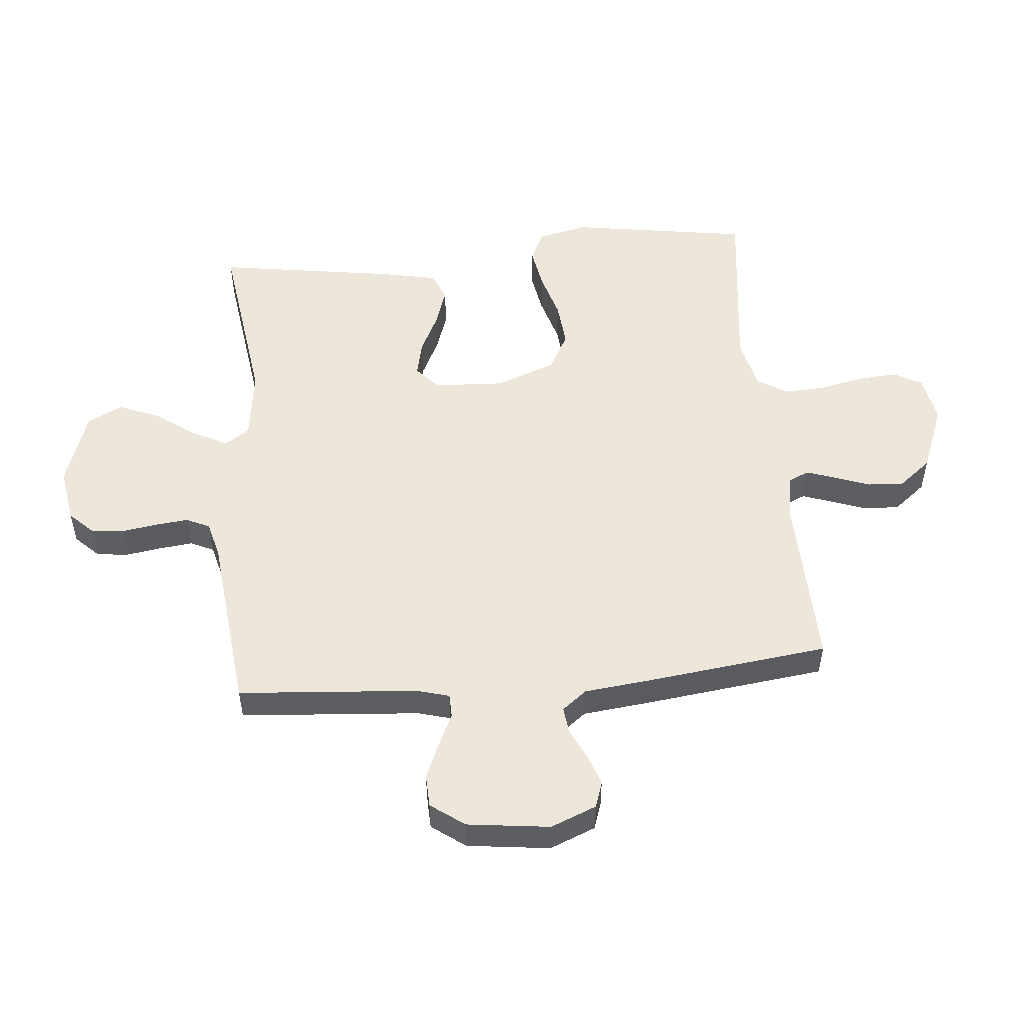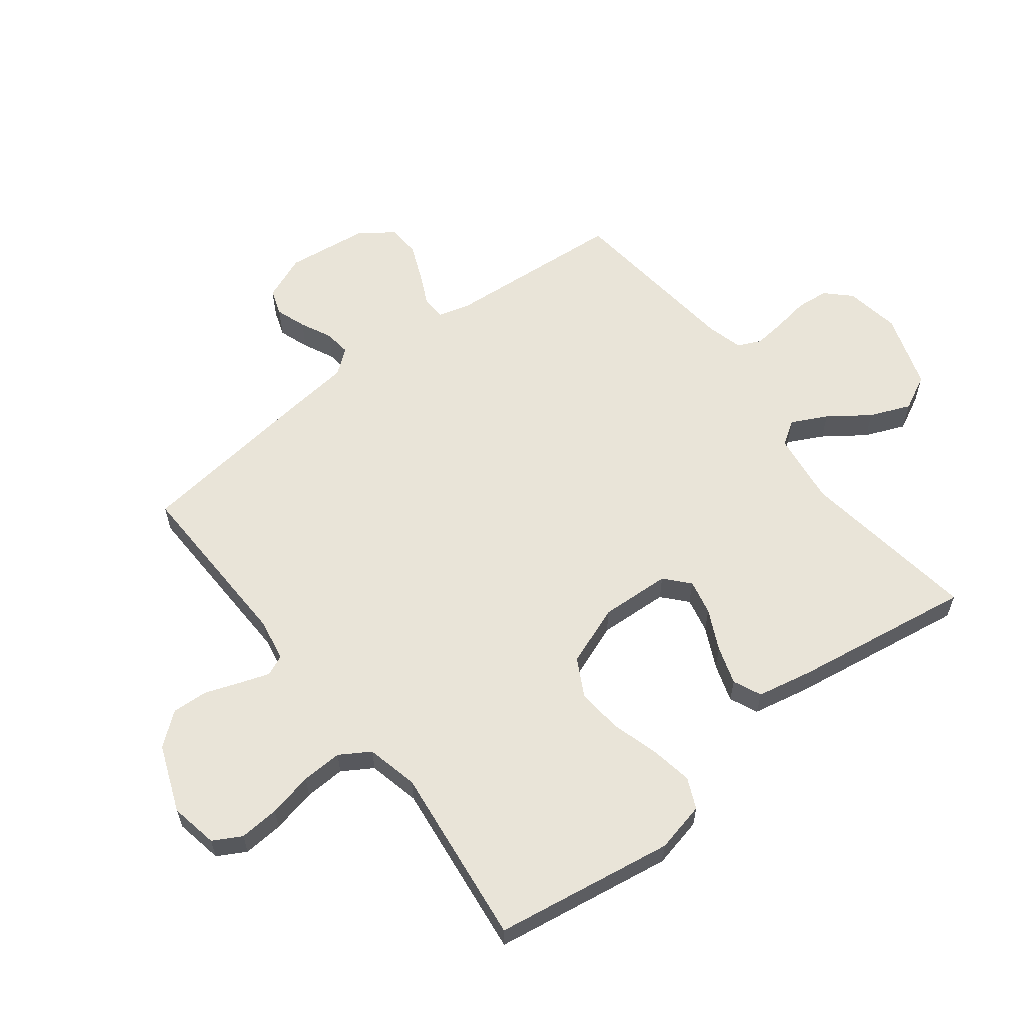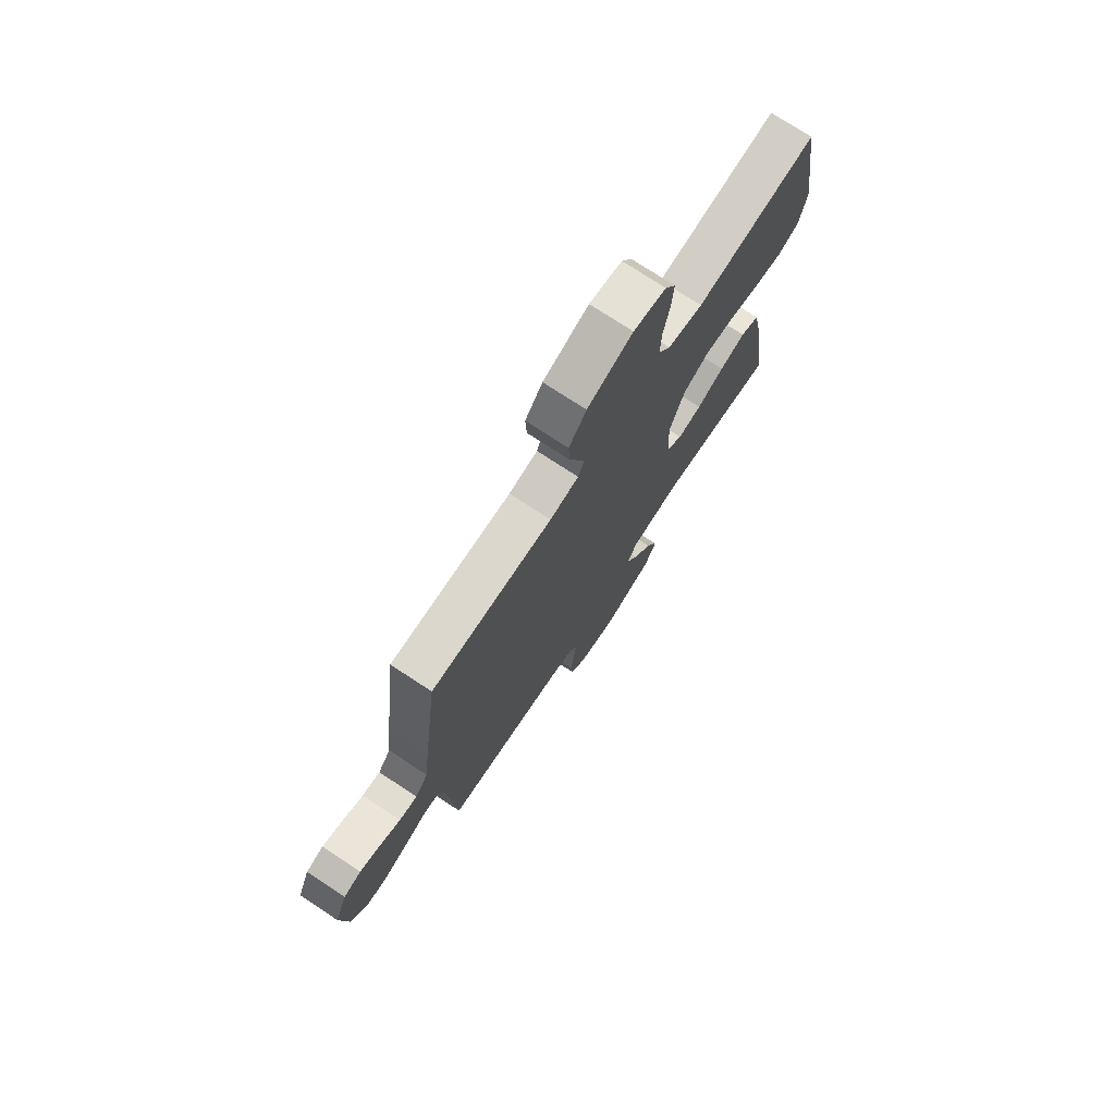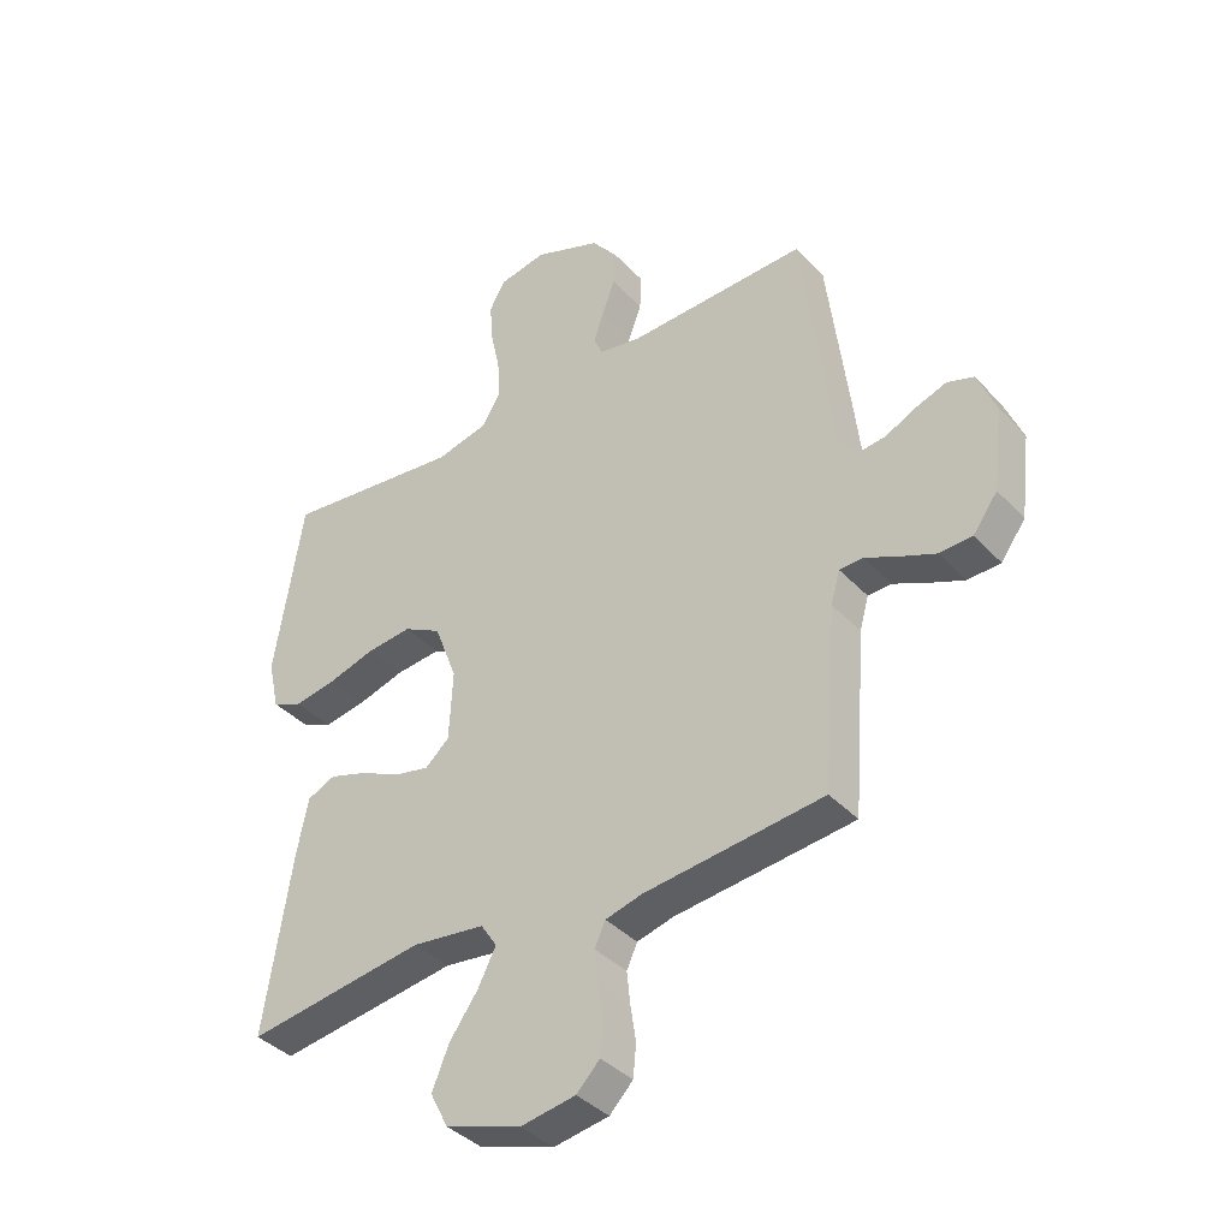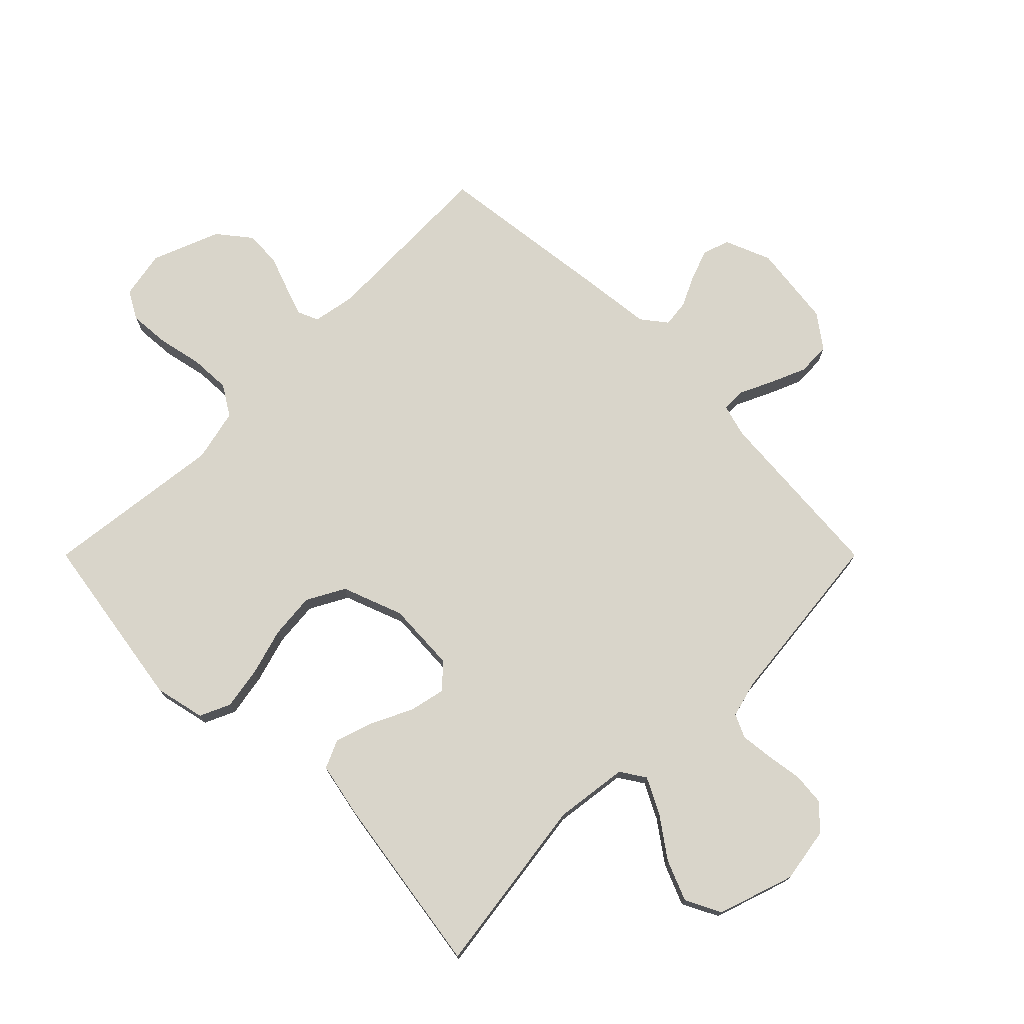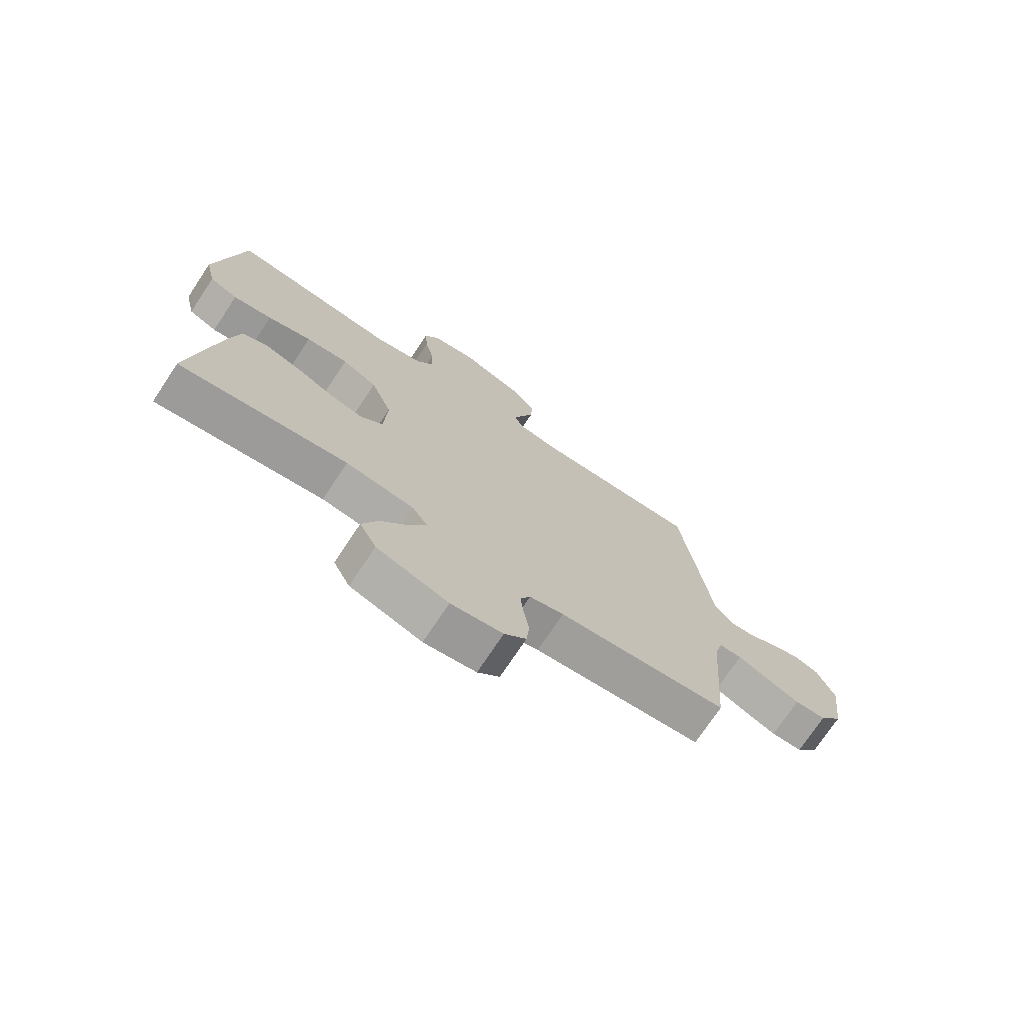
<metadata>
{"format":"obj","ext":"obj","renderer":"f3d","projection":"perspective","resolution":1024,"background":"white","views":[{"elev":52.2,"azim":-95.2,"up":"+Y"},{"elev":60.0,"azim":52.3,"up":"+Y"},{"elev":74.8,"azim":-56.7,"up":"+Z"},{"elev":-38.7,"azim":-142.3,"up":"+Z"},{"elev":74.7,"azim":135.0,"up":"+Y"},{"elev":-73.8,"azim":146.4,"up":"+Z"}]}
</metadata>
<code>
v 0.5 0.07 0.5
v 0.547 0.07 0.2
v 0.528 0.07 0.116
v 0.477 0.07 0.093
v 0.407 0.07 0.105
v 0.328 0.07 0.128
v 0.252 0.07 0.135
v 0.189 0.07 0.101
v 0.151 0.07 0
v 0.157 0.07 -0.117
v 0.197 0.07 -0.153
v 0.256 0.07 -0.14
v 0.324 0.07 -0.107
v 0.388 0.07 -0.086
v 0.435 0.07 -0.107
v 0.454 0.07 -0.2
v 0.5 0.07 -0.5
v 0.2 0.07 -0.458
v 0.078 0.07 -0.474
v 0.051 0.07 -0.515
v 0.081 0.07 -0.574
v 0.129 0.07 -0.641
v 0.157 0.07 -0.709
v 0.127 0.07 -0.768
v 0 0.07 -0.81
v -0.092 0.07 -0.795
v -0.131 0.07 -0.755
v -0.136 0.07 -0.701
v -0.127 0.07 -0.642
v -0.121 0.07 -0.587
v -0.139 0.07 -0.548
v -0.2 0.07 -0.532
v -0.5 0.07 -0.5
v -0.523 0.07 -0.2
v -0.538 0.07 -0.146
v -0.578 0.07 -0.145
v -0.633 0.07 -0.171
v -0.692 0.07 -0.196
v -0.747 0.07 -0.194
v -0.788 0.07 -0.138
v -0.805 0.07 0
v -0.774 0.07 0.076
v -0.73 0.07 0.091
v -0.679 0.07 0.073
v -0.627 0.07 0.048
v -0.582 0.07 0.043
v -0.55 0.07 0.084
v -0.537 0.07 0.2
v -0.5 0.07 0.5
v -0.2 0.07 0.492
v -0.129 0.07 0.505
v -0.114 0.07 0.539
v -0.131 0.07 0.589
v -0.152 0.07 0.647
v -0.155 0.07 0.707
v -0.112 0.07 0.761
v 0 0.07 0.805
v 0.08 0.07 0.79
v 0.106 0.07 0.743
v 0.101 0.07 0.676
v 0.085 0.07 0.602
v 0.082 0.07 0.534
v 0.113 0.07 0.484
v 0.2 0.07 0.464
v 0.5 0 0.5
v 0.547 0 0.2
v 0.528 0 0.116
v 0.477 0 0.093
v 0.407 0 0.105
v 0.328 0 0.128
v 0.252 0 0.135
v 0.189 0 0.101
v 0.151 0 0
v 0.157 0 -0.117
v 0.197 0 -0.153
v 0.256 0 -0.14
v 0.324 0 -0.107
v 0.388 0 -0.086
v 0.435 0 -0.107
v 0.454 0 -0.2
v 0.5 0 -0.5
v 0.2 0 -0.458
v 0.078 0 -0.474
v 0.051 0 -0.515
v 0.081 0 -0.574
v 0.129 0 -0.641
v 0.157 0 -0.709
v 0.127 0 -0.768
v 0 0 -0.81
v -0.092 0 -0.795
v -0.131 0 -0.755
v -0.136 0 -0.701
v -0.127 0 -0.642
v -0.121 0 -0.587
v -0.139 0 -0.548
v -0.2 0 -0.532
v -0.5 0 -0.5
v -0.523 0 -0.2
v -0.538 0 -0.146
v -0.578 0 -0.145
v -0.633 0 -0.171
v -0.692 0 -0.196
v -0.747 0 -0.194
v -0.788 0 -0.138
v -0.805 0 0
v -0.774 0 0.076
v -0.73 0 0.091
v -0.679 0 0.073
v -0.627 0 0.048
v -0.582 0 0.043
v -0.55 0 0.084
v -0.537 0 0.2
v -0.5 0 0.5
v -0.2 0 0.492
v -0.129 0 0.505
v -0.114 0 0.539
v -0.131 0 0.589
v -0.152 0 0.647
v -0.155 0 0.707
v -0.112 0 0.761
v 0 0 0.805
v 0.08 0 0.79
v 0.106 0 0.743
v 0.101 0 0.676
v 0.085 0 0.602
v 0.082 0 0.534
v 0.113 0 0.484
v 0.2 0 0.464
f 59 60 61
f 58 59 61
f 57 58 61
f 56 57 61
f 55 56 61
f 54 55 61
f 53 54 61
f 52 53 61 62
f 51 52 62 63
f 47 48 49 50
f 51 63 64
f 50 51 64
f 47 50 64
f 46 47 64
f 43 44 45
f 42 43 45
f 41 42 45
f 40 41 45
f 39 40 45
f 38 39 45
f 37 38 45
f 36 37 45
f 35 36 45 46
f 32 33 34
f 35 46 64
f 34 35 64
f 32 34 64
f 31 32 64
f 27 28 29
f 26 27 29
f 25 26 29
f 24 25 29
f 23 24 29
f 22 23 29
f 21 22 29
f 20 21 29 30
f 30 31 64
f 20 30 64
f 19 20 64
f 16 17 18
f 15 16 18
f 14 15 18
f 13 14 18
f 12 13 18
f 11 12 18 19
f 4 5 6
f 3 4 6
f 2 3 6
f 1 2 6
f 64 1 6
f 64 6 7
f 10 11 19
f 9 10 19
f 9 19 64
f 8 9 64
f 7 8 64
f 125 124 123
f 125 123 122
f 125 122 121
f 125 121 120
f 125 120 119
f 125 119 118
f 125 118 117
f 126 125 117 116
f 127 126 116 115
f 114 113 112 111
f 128 127 115
f 128 115 114
f 128 114 111
f 128 111 110
f 109 108 107
f 109 107 106
f 109 106 105
f 109 105 104
f 109 104 103
f 109 103 102
f 109 102 101
f 109 101 100
f 110 109 100 99
f 98 97 96
f 128 110 99
f 128 99 98
f 128 98 96
f 128 96 95
f 93 92 91
f 93 91 90
f 93 90 89
f 93 89 88
f 93 88 87
f 93 87 86
f 93 86 85
f 94 93 85 84
f 128 95 94
f 128 94 84
f 128 84 83
f 82 81 80
f 82 80 79
f 82 79 78
f 82 78 77
f 82 77 76
f 83 82 76 75
f 70 69 68
f 70 68 67
f 70 67 66
f 70 66 65
f 70 65 128
f 71 70 128
f 83 75 74
f 83 74 73
f 128 83 73
f 128 73 72
f 128 72 71
f 1 65 66 2
f 2 66 67 3
f 3 67 68 4
f 4 68 69 5
f 5 69 70 6
f 6 70 71 7
f 7 71 72 8
f 8 72 73 9
f 9 73 74 10
f 10 74 75 11
f 11 75 76 12
f 12 76 77 13
f 13 77 78 14
f 14 78 79 15
f 15 79 80 16
f 16 80 81 17
f 17 81 82 18
f 18 82 83 19
f 19 83 84 20
f 20 84 85 21
f 21 85 86 22
f 22 86 87 23
f 23 87 88 24
f 24 88 89 25
f 25 89 90 26
f 26 90 91 27
f 27 91 92 28
f 28 92 93 29
f 29 93 94 30
f 30 94 95 31
f 31 95 96 32
f 32 96 97 33
f 33 97 98 34
f 34 98 99 35
f 35 99 100 36
f 36 100 101 37
f 37 101 102 38
f 38 102 103 39
f 39 103 104 40
f 40 104 105 41
f 41 105 106 42
f 42 106 107 43
f 43 107 108 44
f 44 108 109 45
f 45 109 110 46
f 46 110 111 47
f 47 111 112 48
f 48 112 113 49
f 49 113 114 50
f 50 114 115 51
f 51 115 116 52
f 52 116 117 53
f 53 117 118 54
f 54 118 119 55
f 55 119 120 56
f 56 120 121 57
f 57 121 122 58
f 58 122 123 59
f 59 123 124 60
f 60 124 125 61
f 61 125 126 62
f 62 126 127 63
f 63 127 128 64
f 64 128 65 1

</code>
